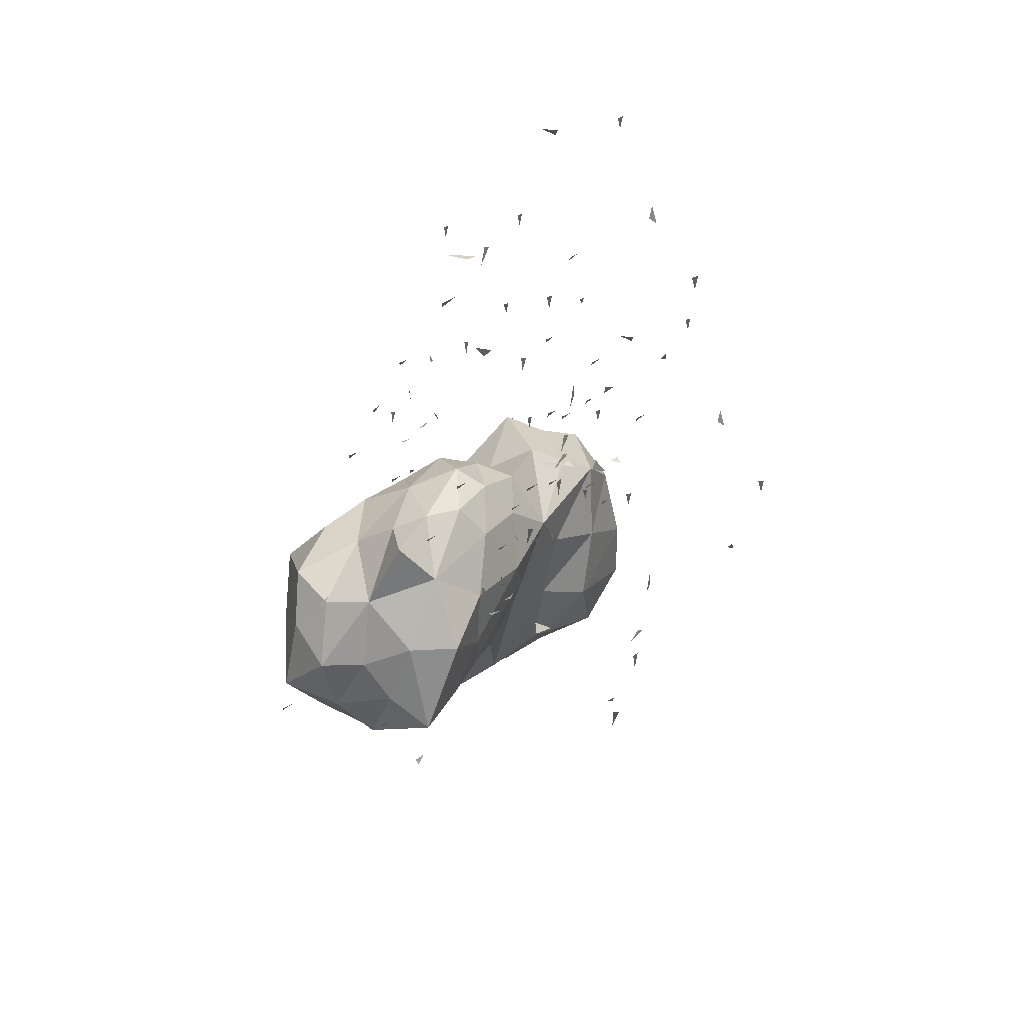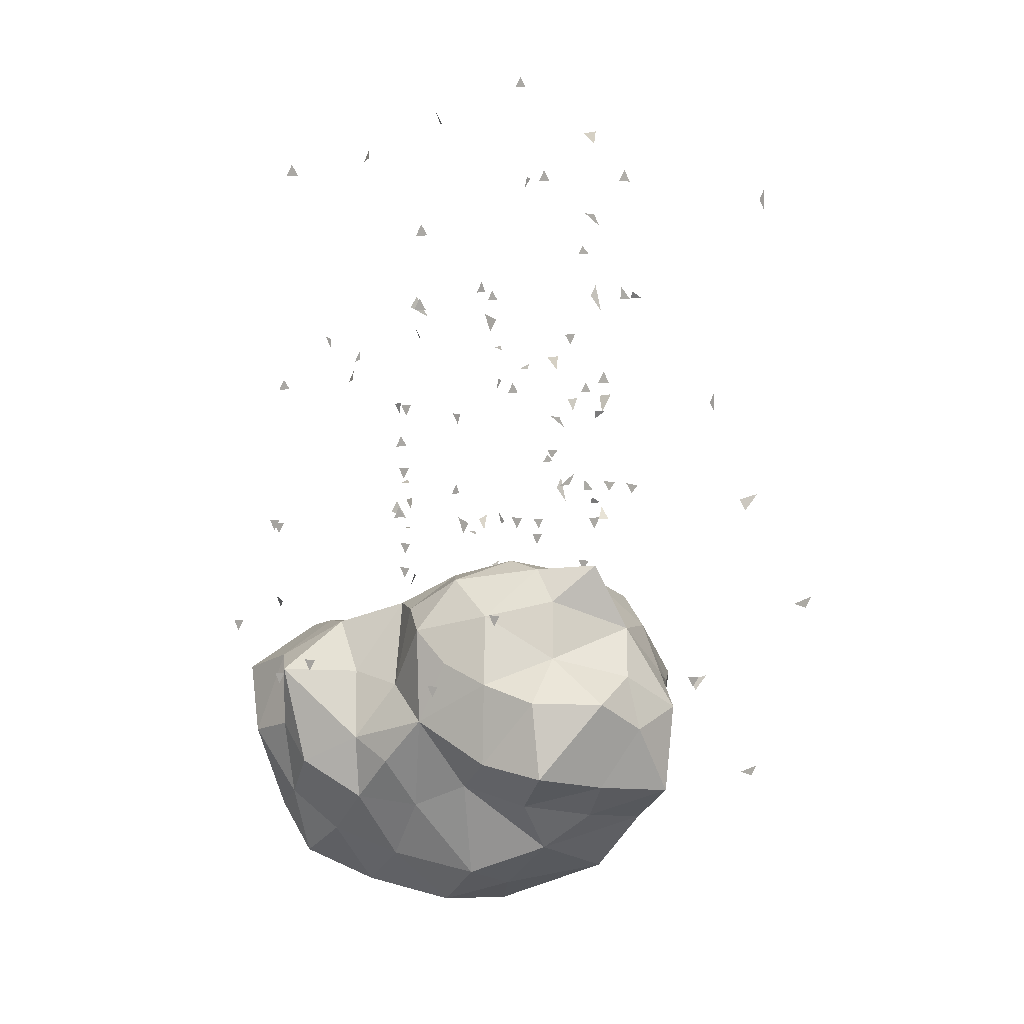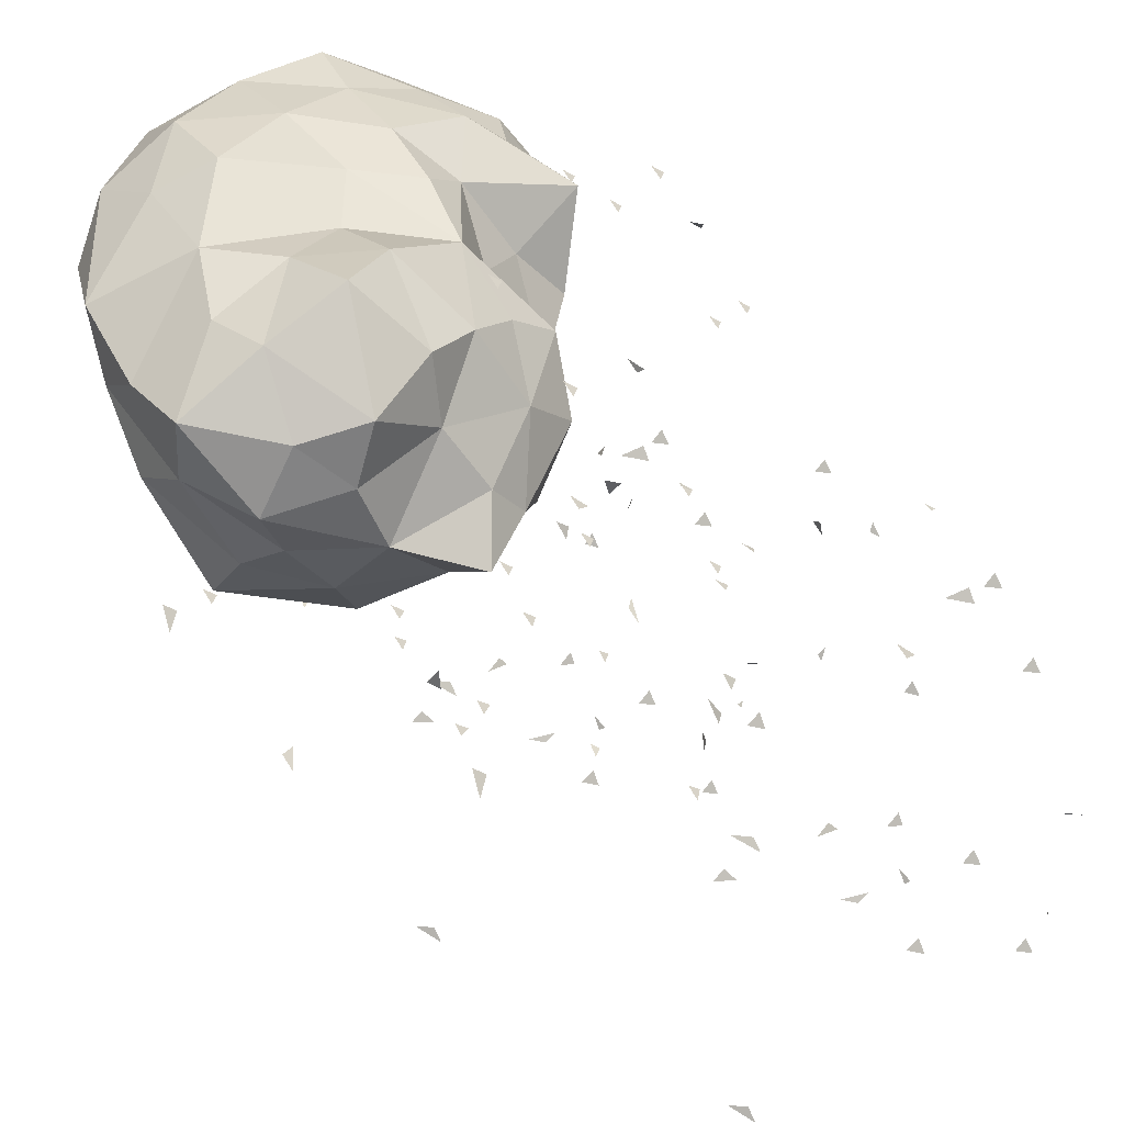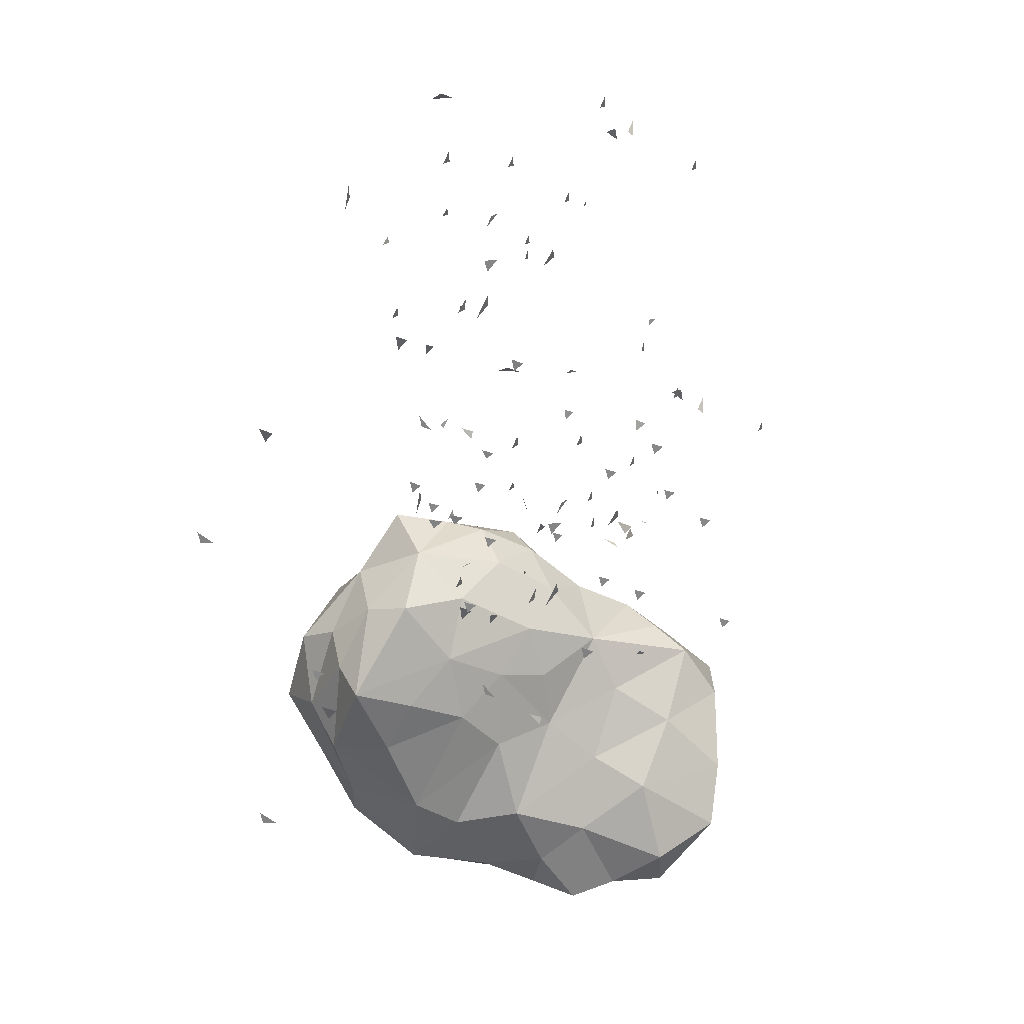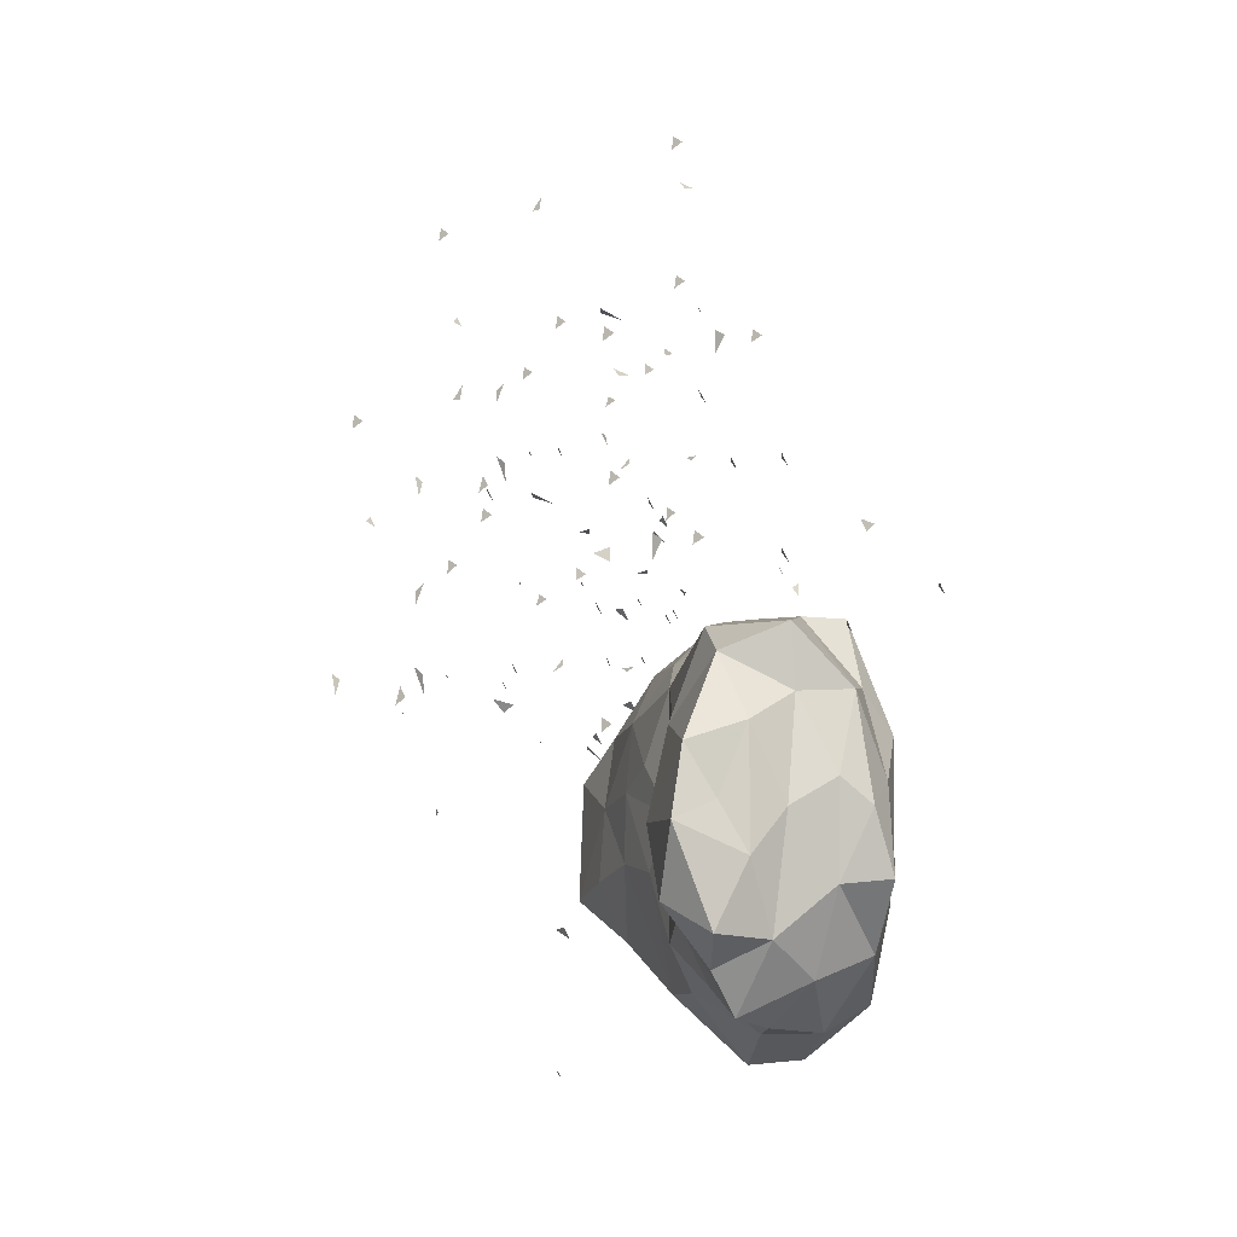
<metadata>
{"format":"obj","ext":"obj","renderer":"f3d","projection":"perspective","resolution":1024,"background":"white","views":[{"elev":50.5,"azim":-69.9,"up":"+Z"},{"elev":32.5,"azim":179.9,"up":"+Z"},{"elev":57.1,"azim":-58.0,"up":"+Y"},{"elev":3.1,"azim":-33.2,"up":"+Z"},{"elev":-36.1,"azim":67.3,"up":"+Z"}]}
</metadata>
<code>
o Icosphere
v 12.1 -3.3 31.97
v 48.56 -12.18 -40.83
v 57.06 1.534 -26.13
v 32.22 7.614 -52.97
v 8.367 -14.56 0.9878
v -1.549 -1.606 37.42
v 58.63 -7.12 -11.48
v 31.65 -12.33 -54.71
v 47.02 5.6 -41.68
v 55.42 -3.593 7.89
v 28.8 -17.41 -3.451
v 14.39 20.4 22.7
v 28.99 25.4 -3.064
v -3.642 -13.37 1.872
v 55.01 8.373 -4.546
v 22.99 3.196 26.5
v 40.63 -23.79 -11.84
v 35.94 23.75 -15.32
v 21.86 27.56 -14.86
v 36.67 17.37 -1.955
v 53.15 13.33 -22.22
v -7.106 1.776 -37.38
v 4.903 27.68 21.8
v 44.21 -13.55 11.29
v -0.6715 29.1 -38.8
v 57.56 -21.81 -6.113
v 52.43 -6.452 -31.59
v 23.07 -15.58 9.487
v -1.683 -9.356 -16.29
v -27.21 -9.255 -4.58
v -17.69 -12.02 6.638
v -29.75 -2.162 -15.65
v -13.84 -11.49 21.34
v 21.03 -13.9 -39.39
v 14.58 -4.512 -48.23
v -20.47 35.31 -11.59
v 51.2 -19.39 -32.58
v 36.75 4.858 9.006
v 39.31 -3.85 -50.79
v 49.1 -20.08 5.233
v 51.39 -28.31 -38.94
v 37.75 -24.62 -46.94
v 58.22 -16.22 -19.57
v 23.53 -15.56 -21.04
v 43.23 -17.04 -54.41
v 50.11 15.14 -40.17
v 54.33 -27.23 -24.36
v 56.57 8.396 -30.38
v 13.58 -10.33 22.41
v 62.67 2.721 -11.05
v 18.34 4.996 -56.16
v -32.89 26.47 -19.62
v -29.18 24.09 21.47
v -34.18 -0.5528 18.88
v -39.85 18.55 -6.13
v -11.36 22.74 25.8
v -31.93 32.04 11.91
v -29.6 15.93 -28.57
v -40.26 3.007 4.505
v -40.63 21.26 10.44
v -29.33 12.1 27.09
v -4.617 37.3 -7.256
v -7.905 4.808 39.25
v 8.296 34.08 -30.94
v 27.26 26.57 -31.19
v -20.72 -2.307 32.3
v 5.256 37.32 5.469
v -22.8 39.79 0.5462
v 4.629 14.71 32.42
v -6.426 34.04 21.12
v -22.71 34.68 21.23
v 14.75 28.11 -45.14
v -9.585 35.35 -21.82
v -8.043 44.65 6.866
v 20.55 25.18 8.933
v 42.33 19.72 -28.97
v 0.2766 21.24 -50.94
v -38.7 33.2 -5.691
v -11.42 12.52 35.18
v 26.94 10.71 9.244
v 17.84 16.4 -54.64
v 34.28 18.88 -46.53
v -38.3 9.784 -16
v -12.02 15.35 -47.56
v -21.71 6.499 41.45
v -38.09 10.61 12.51
v 11.86 4.469 35.96
v 54.46 6.292 10.68
v 24.59 -4.45 -59.16
v -18.51 2.787 -31.96
v 4.583 -8.022 -34.74
v -30.11 -11.67 19.79
v -12.67 -9.845 -8.568
v 32.23 -24.53 -27.96
v 64.78 -10.46 -1.146
v 25.43 -5.746 22.05
v 3.915 -15.12 13.11
v 9.854 29.22 -7.733
v 49.62 17.2 -9.46
v -23.51 25.98 -35.79
v 21.11 12.79 26.94
v 5.944 9.493 -50.69
v -41.76 -7.775 -1.012
v -0.8336 -8.22 29.49
v 40.78 -5.857 16.4
v 12.34 -11.45 -11.82
v 25.72 -21.15 34.16
v 23.22 -20.06 35.11
v 24.94 -23.04 33.24
v 26.09 -21.05 52
v 23.63 -19.74 52.77
v 24.94 -19.23 50.11
v 26.65 -33.79 39.69
v 24.15 -32.7 40.64
v 24.94 -35.2 39.8
v 27.29 -31.55 64.31
v 25.67 -30.03 65.35
v 25.98 -29.65 62.6
v 26.09 -40.36 58.8
v 23.63 -39.05 59.56
v 24.94 -38.53 56.9
v -10.56 -20.79 57.27
v -13.02 -19.48 58.03
v -11.59 -19.3 55.99
v -30.82 -30.28 41.82
v -33.56 -28.65 42.22
v -32.14 -28.38 40.12
v -19.01 -26.15 21.12
v -21.47 -24.84 21.88
v -20.15 -24.33 19.22
v -6.867 -16.21 35.76
v -9.328 -14.9 36.53
v -8.014 -14.39 33.86
v 6.423 -18.28 38.73
v 4.405 -19.18 39.52
v 5.105 -16.38 37.03
v -22.33 -30.21 62.85
v -24.79 -28.9 63.62
v -22.59 -29.86 61.14
v -15.03 -40.66 78.74
v -17.53 -39.57 79.69
v -16.35 -38.76 77.04
v 12.57 -21.7 67.19
v 10.71 -20.42 67.72
v 11.42 -19.88 65.29
v 2.542 -37.78 76.87
v 0.9781 -37.1 77.47
v 0.5925 -36.14 76.76
v -25.08 -30.12 42.53
v -27.85 -28.77 43.11
v -26.39 -28.22 40.82
v 26.93 -32.38 22.28
v 24.47 -31.07 23.04
v 25.79 -30.56 20.38
v 26.43 -17.84 24.56
v 23.97 -16.53 25.33
v 25.28 -16.02 22.67
v -20.3 -2.712 49
v -22.81 -1.623 49.95
v -21.62 -0.8104 47.3
v 21.2 14.31 44.3
v 20.92 12.85 42.99
v 22.23 13.37 40.32
v 18.36 23.38 18.22
v 15.9 24.69 18.99
v 17.22 25.2 16.33
v 3.529 27.98 42.08
v 1.068 29.29 42.84
v 2.381 29.81 40.18
v 1.328 19.61 65.31
v 0.7505 21.09 62.76
v 0.01037 21.52 63.6
v -21.92 1.135 84.98
v -24.42 2.223 85.92
v -22.49 4.596 82.59
v -1.791 -3.517 48.71
v -4.251 -2.206 49.47
v -2.938 -1.693 46.81
v 4.35 0.4859 105.8
v 1.802 2.656 105.4
v 3.115 3.168 102.8
v 42.05 -16.46 91.08
v 40.7 -15.38 91.02
v 40.9 -14.64 89.19
v 58.54 -18.27 38.62
v 56.08 -16.96 39.39
v 57.39 -16.45 36.72
v 29.97 -11.17 138.4
v 30.06 -14.8 138.9
v 31.24 -13.99 136.3
v -17.79 -13.7 143.2
v -20.29 -12.61 144.2
v -19.82 -7.503 143.4
v -14.71 0.234 83.48
v -16.86 0.2977 83.9
v -15.85 2.058 81.59
v -12.91 4.677 62.64
v -16.37 4.626 66.17
v -15.19 5.439 63.52
v -54.83 9.555 61.97
v -58.86 9.261 63.33
v -55.98 11.38 60.07
v -68.73 14.38 35.69
v -72.54 15.13 38.36
v -71.35 15.95 35.71
v -45.97 0.5044 3.769
v -48.43 1.816 4.536
v -47.12 2.328 1.872
v 46.19 31.91 32.46
v 43.73 33.22 33.23
v 45.05 33.73 30.56
v 56.94 4.953 8.528
v 54.48 6.265 9.295
v 55.79 6.777 6.631
v 54.51 10.69 35.63
v 52.55 14.74 36.97
v 53.36 12.52 33.73
v 55.96 -6.261 45.49
v 53.5 -4.95 46.26
v 54.81 -4.437 43.6
v 68.9 -13.85 11.18
v 66.44 -12.54 11.95
v 67.75 -12.03 9.288
v 19.81 -9.086 120.6
v 17.35 -10.5 120
v 18.66 -10.61 122.7
v 21.01 -0.5291 106.9
v 17.35 -1.031 104.4
v 19.7 -2.158 108.8
v 19.81 9.002 111.1
v 17.35 7.591 110.5
v 18.66 7.479 113.2
v -16.84 -10.13 115.4
v -19.3 -11.54 114.8
v -17.87 -11.41 116.9
v -28.61 -1.641 108.5
v -31.07 -3.052 108
v -28.87 -1.728 110.3
v -21.31 6.346 91.3
v -23.81 5.128 90.51
v -22.63 4.717 93.26
v 6.284 -10.7 105.4
v 4.43 -12.05 105.1
v 5.137 -12.22 107.6
v -3.74 3.774 93.56
v -5.303 3.012 93.07
v -5.689 2.167 93.91
v -26.59 -26.79 126.2
v -29.09 -28 125.4
v -27.9 -28.41 128.1
v 14.91 -42.93 133.3
v 14.63 -41.29 134.3
v 15.95 -41.41 137.1
v -2.753 -56.13 137.4
v -5.213 -57.54 136.8
v -3.9 -57.65 139.6
v -4.953 -51.29 113.2
v -5.531 -52.38 116
v -6.271 -52.92 115.2
v -28.2 -35.93 91.13
v -30.71 -37.15 90.34
v -28.48 -37.04 93.71
v -8.072 -25.95 126.3
v -10.53 -27.36 125.8
v -9.219 -27.47 128.5
v 35.77 -19.42 82.56
v 34.42 -20.49 82.78
v 34.62 -20.95 84.7
v 23.68 -31.68 36.52
v 23.78 -28.17 35.45
v 24.96 -28.58 38.19
v -24.07 -29.9 31.38
v -26.58 -31.12 30.59
v -24.92 -34.27 32.23
v -20.99 -34.82 92.47
v -23.43 -33.43 89.11
v -22.13 -36.34 94.61
v -19.19 -36.12 113.7
v -22.65 -36.59 110.2
v -21.47 -37 113
v -61.11 -40.85 115.1
v -62.52 -41.15 111.9
v -62.26 -42.37 117.2
v 49.68 -22.75 129.1
v 47.22 -24.17 128.6
v 48.53 -24.28 131.3
v -15.14 -48.57 -3.381
v -17.6 -47.26 -2.614
v -15.4 -48.23 -5.092
v -7.84 -59.03 12.51
v -10.34 -57.94 13.46
v -9.158 -57.13 10.81
v 9.731 -56.15 10.64
v 8.168 -55.47 11.24
v 7.782 -54.51 10.53
v -14.73 -17.23 18.74
v -17.23 -16.14 19.69
v -15.3 -13.77 16.36
v 11.54 -17.88 39.53
v 8.991 -15.71 39.21
v 10.3 -15.2 36.55
v 37.16 -29.54 72.15
v 37.25 -33.17 72.72
v 38.43 -32.35 70.06
v -10.6 -32.06 76.99
v -13.1 -30.97 77.94
v -12.63 -25.87 77.17
v -7.516 -18.13 17.25
v -9.667 -18.07 17.67
v -8.663 -16.31 15.36
v -5.72 -13.69 -3.588
v -9.183 -13.74 -0.0633
v -7.999 -12.93 -2.716
v -47.64 -8.81 -4.262
v -51.67 -9.103 -2.9
v -48.79 -6.986 -6.158
v -61.54 -3.982 -30.55
v -65.35 -3.229 -27.87
v -64.16 -2.416 -30.52
v 59.74 -3.629 -29.26
v 27 -27.45 54.33
v 24.54 -28.86 53.76
v 25.85 -28.97 56.47
v 28.2 -18.89 40.66
v 24.54 -19.39 38.18
v 26.89 -20.52 42.61
v 27 -9.362 44.84
v 24.54 -10.77 44.27
v 25.85 -10.88 46.98
v -9.652 -28.49 49.16
v -12.11 -29.91 48.59
v -10.68 -29.78 50.65
v -21.42 -20 42.29
v -23.88 -21.42 41.72
v -21.69 -20.09 44.03
v -14.12 -12.02 25.07
v -16.62 -13.24 24.28
v -15.44 -13.65 27.02
v 13.47 -29.06 39.22
v 11.62 -30.41 38.88
v 12.33 -30.59 41.35
v 3.45 -14.59 27.33
v 1.886 -15.35 26.84
v 1.501 -16.2 27.68
v -19.4 -45.15 59.94
v -21.9 -46.37 59.15
v -20.71 -46.78 61.89
v 22.1 -61.3 67.02
v 21.82 -59.66 68.11
v 23.14 -59.77 70.82
v 4.437 -74.49 71.19
v 1.976 -75.9 70.62
v 3.29 -76.01 73.32
v 2.236 -69.66 47
v 1.659 -70.74 49.74
v 0.9186 -71.29 48.96
v -21.01 -54.29 24.9
v -23.52 -55.51 24.11
v -21.29 -55.4 27.48
v -0.8825 -44.31 60.11
v -3.343 -45.72 59.54
v -2.03 -45.83 62.25
v -13.8 -53.18 26.24
v -16.24 -51.79 22.88
v -14.94 -54.7 28.38
v -12 -54.48 47.5
v -15.46 -54.96 44
v -14.28 -55.37 46.74
v -53.92 -59.21 48.86
v -55.33 -59.51 45.71
v -55.07 -60.73 51
v 56.87 -41.12 62.9
v 54.41 -42.53 62.33
v 55.72 -42.64 65.03
f 104 6 66
f 40 24 28
f 73 36 62
f 25 77 100
f 101 16 80
f 13 18 19
f 73 62 98
f 36 73 52
f 44 11 106
f 37 2 43
f 85 79 61
f 72 65 82
f 2 27 43
f 23 70 56
f 73 25 100
f 61 53 60
f 11 44 17
f 78 36 52
f 75 12 101
f 38 20 80
f 101 87 16
f 11 28 106
f 1 104 49
f 7 3 50
f 80 20 75
f 19 98 75
f 18 20 99
f 77 25 72
f 11 17 40
f 72 82 81
f 6 104 1
f 97 5 28
f 47 37 43
f 69 79 63
f 89 51 4
f 102 81 51
f 96 16 1
f 84 77 102
f 82 4 81
f 27 3 7
f 63 6 87
f 80 75 101
f 24 105 28
f 87 1 16
f 12 75 23
f 79 56 61
f 87 69 63
f 62 67 98
f 37 47 41
f 6 63 66
f 25 73 64
f 81 102 77
f 17 26 40
f 97 28 49
f 51 81 4
f 28 11 40
f 45 2 41
f 46 76 21
f 20 38 88
f 99 20 88
f 94 44 34
f 5 106 28
f 53 57 60
f 44 94 17
f 65 19 18
f 25 64 72
f 13 75 20
f 69 12 23
f 75 13 19
f 76 82 65
f 36 68 62
f 6 1 87
f 53 61 56
f 12 69 101
f 18 13 20
f 36 78 68
f 76 46 82
f 16 96 80
f 69 87 101
f 69 23 56
f 2 37 41
f 96 1 49
f 91 22 102
f 9 39 4
f 9 46 48
f 26 95 40
f 3 48 50
f 50 10 95
f 106 5 14
f 8 42 34
f 98 19 64
f 2 39 27
f 17 47 26
f 45 8 39
f 5 97 14
f 34 35 89
f 9 27 39
f 105 10 88
f 10 105 24
f 29 106 14
f 15 99 88
f 93 29 14
f 14 97 31
f 15 50 21
f 4 82 9
f 3 27 9
f 102 22 84
f 22 91 29
f 39 2 45
f 44 106 91
f 34 44 91
f 89 8 34
f 18 99 76
f 8 89 39
f 105 38 96
f 43 7 26
f 94 41 47
f 48 3 9
f 42 45 41
f 46 9 82
f 19 65 64
f 24 40 10
f 42 8 45
f 93 14 31
f 34 42 94
f 38 80 96
f 26 47 43
f 88 38 105
f 4 39 89
f 95 10 40
f 50 15 10
f 18 76 65
f 90 22 29
f 7 43 27
f 99 15 21
f 7 50 95
f 47 17 94
f 95 26 7
f 10 15 88
f 28 96 49
f 22 90 84
f 29 91 106
f 30 103 32
f 29 93 90
f 30 93 31
f 93 30 32
f 103 30 31
f 97 49 104
f 31 92 103
f 96 28 105
f 92 33 66
f 92 31 33
f 85 61 66
f 59 86 55
f 54 66 61
f 86 54 61
f 102 51 35
f 60 86 61
f 56 79 69
f 33 104 66
f 51 89 35
f 33 31 97
f 86 60 55
f 77 72 81
f 21 76 99
f 41 94 42
f 35 91 102
f 32 103 83
f 86 59 54
f 52 100 58
f 90 32 83
f 23 75 67
f 70 23 67
f 33 97 104
f 32 90 93
f 21 48 46
f 72 64 65
f 59 103 54
f 100 52 73
f 55 52 58
f 34 91 35
f 58 83 55
f 48 21 50
f 78 52 55
f 85 66 63
f 58 84 90
f 78 57 68
f 53 71 57
f 83 58 90
f 55 83 59
f 84 58 100
f 57 71 68
f 59 83 103
f 71 53 56
f 92 54 103
f 71 56 70
f 85 63 79
f 54 92 66
f 60 57 78
f 78 55 60
f 64 73 98
f 62 74 67
f 67 75 98
f 67 74 70
f 74 68 71
f 70 74 71
f 74 62 68
f 84 100 77
f 107 109 108
f 110 112 111
f 113 115 114
f 116 118 117
f 119 121 120
f 122 124 123
f 125 127 126
f 128 130 129
f 131 133 132
f 134 136 135
f 137 139 138
f 140 142 141
f 143 145 144
f 146 148 147
f 149 151 150
f 152 154 153
f 155 157 156
f 158 160 159
f 161 163 162
f 164 166 165
f 167 169 168
f 170 172 171
f 173 175 174
f 176 178 177
f 179 181 180
f 182 184 183
f 185 187 186
f 188 190 189
f 191 193 192
f 194 196 195
f 197 199 198
f 200 202 201
f 203 205 204
f 206 208 207
f 209 211 210
f 212 214 213
f 215 217 216
f 218 220 219
f 221 223 222
f 224 226 225
f 227 229 228
f 230 232 231
f 233 235 234
f 236 238 237
f 239 241 240
f 242 244 243
f 245 247 246
f 248 250 249
f 251 253 252
f 254 256 255
f 257 259 258
f 260 262 261
f 263 265 264
f 266 268 267
f 269 271 270
f 272 274 273
f 275 277 276
f 278 280 279
f 281 283 282
f 284 286 285
f 287 289 288
f 290 292 291
f 293 295 294
f 296 298 297
f 299 301 300
f 302 304 303
f 305 307 306
f 308 310 309
f 311 313 312
f 314 316 315
f 317 319 318
f 321 323 322
f 324 326 325
f 327 329 328
f 330 332 331
f 333 335 334
f 336 338 337
f 339 341 340
f 342 344 343
f 345 347 346
f 348 350 349
f 351 353 352
f 354 356 355
f 357 359 358
f 360 362 361
f 363 365 364
f 366 368 367
f 369 371 370
f 372 374 373

</code>
